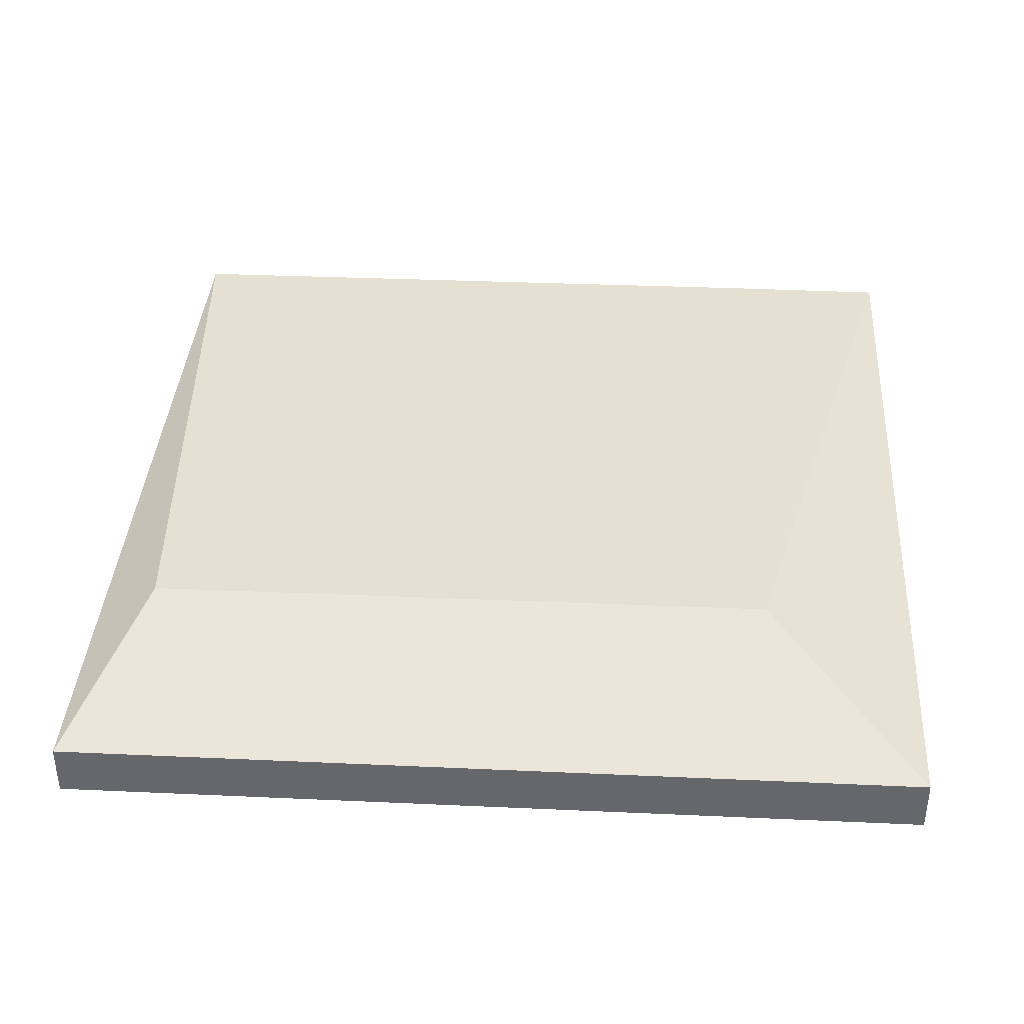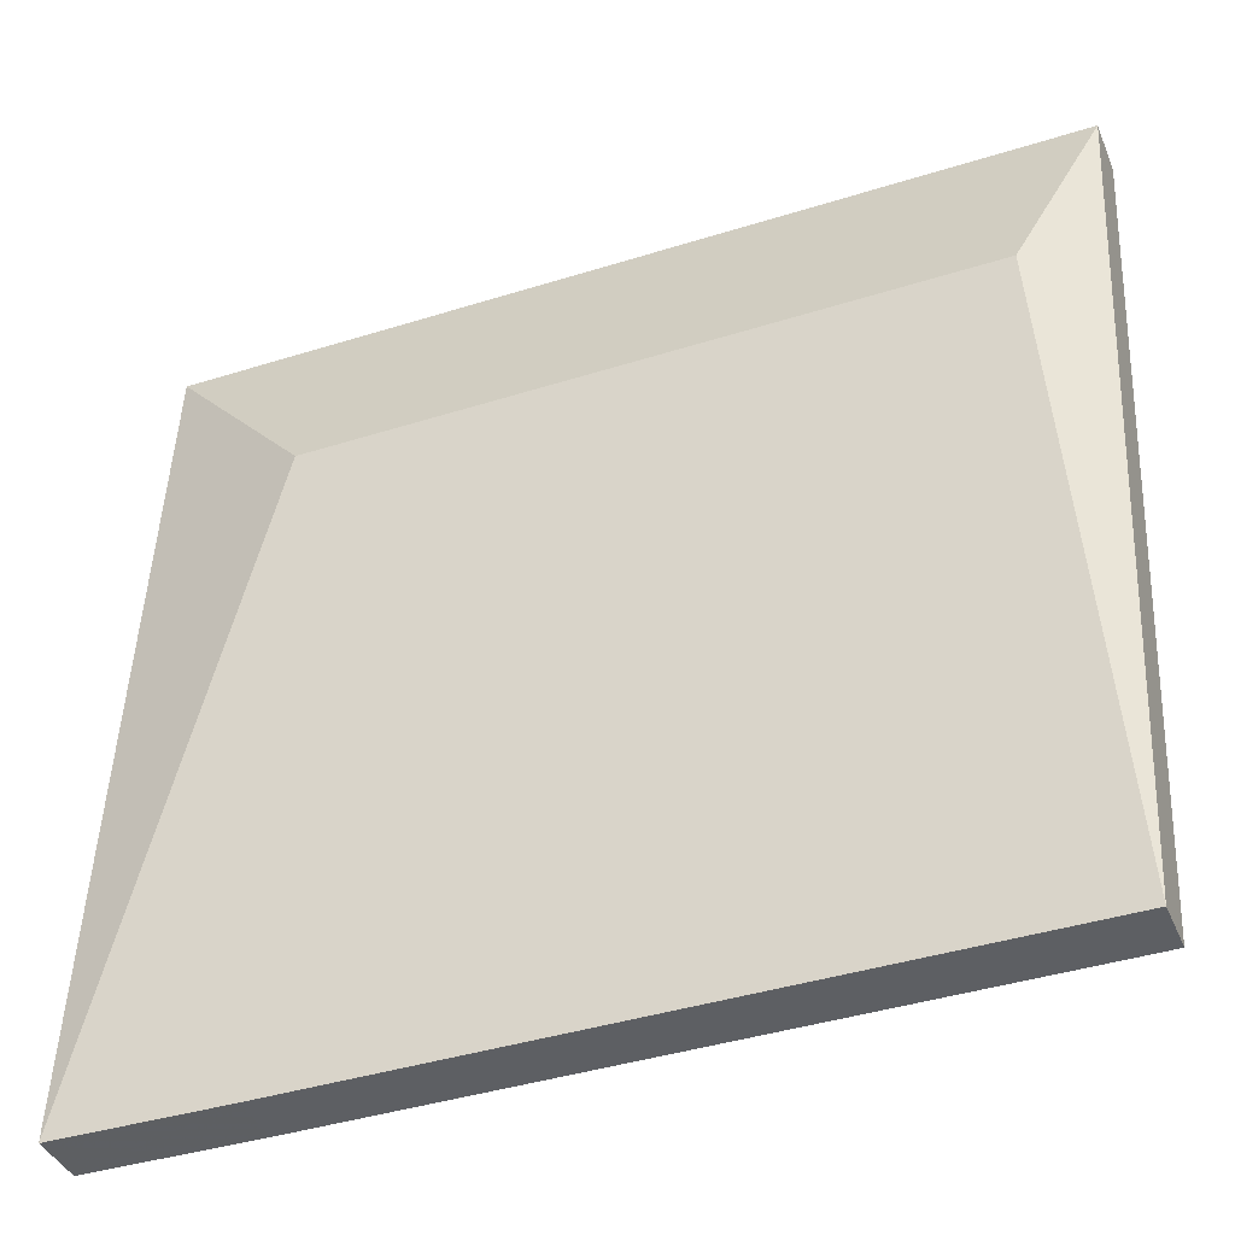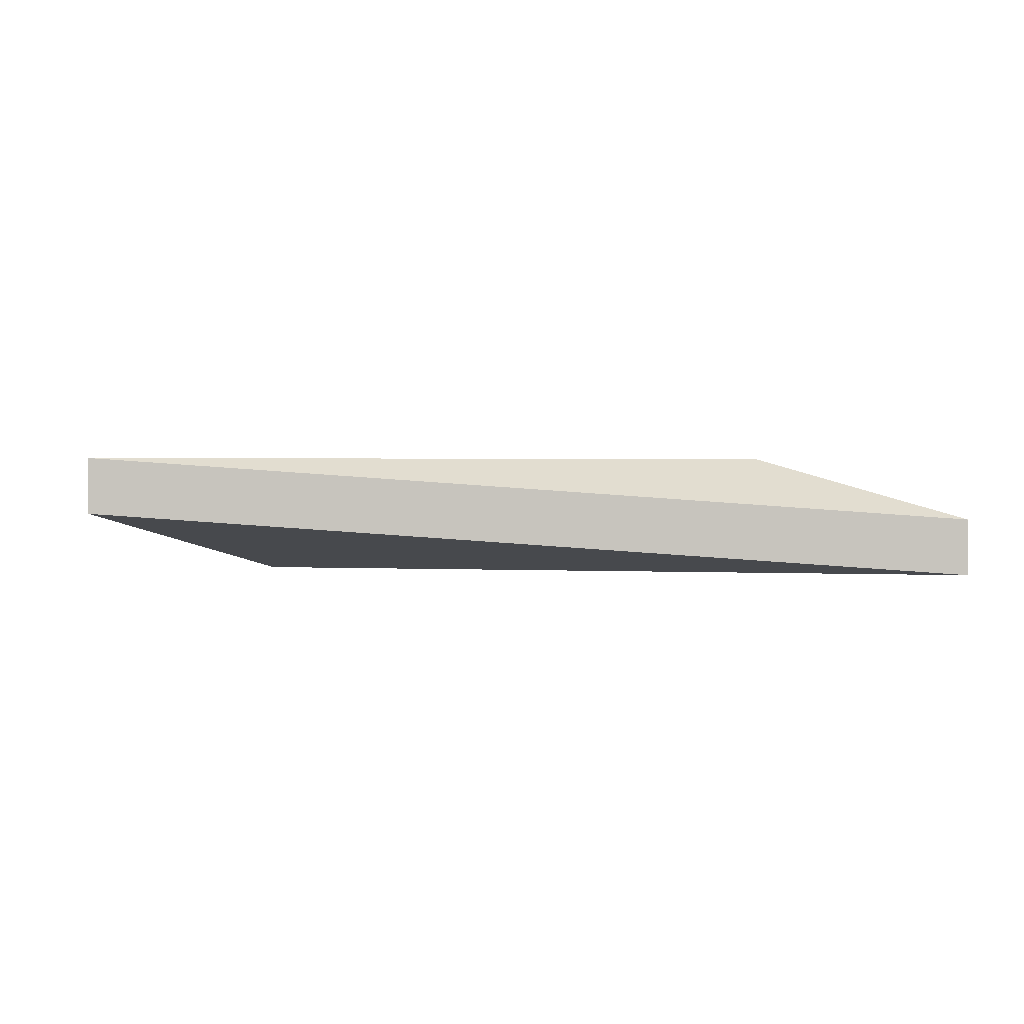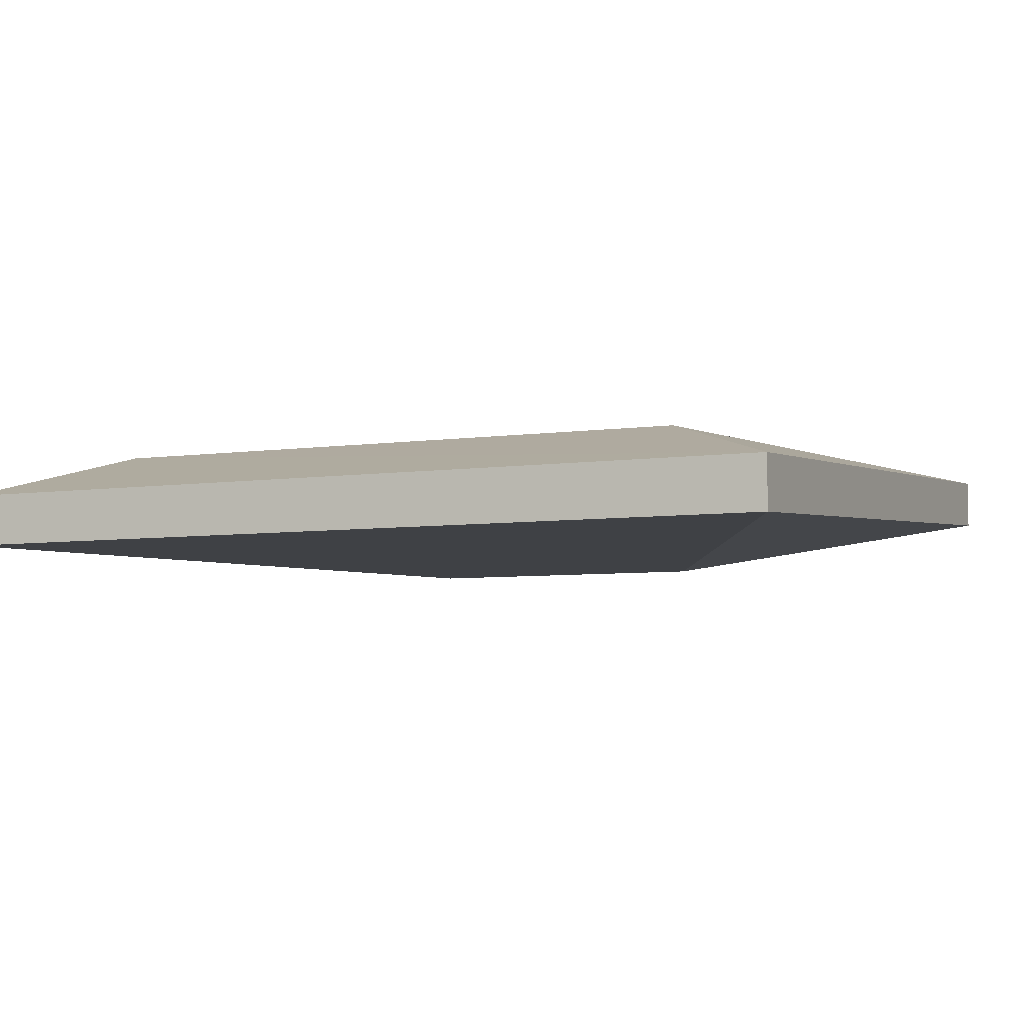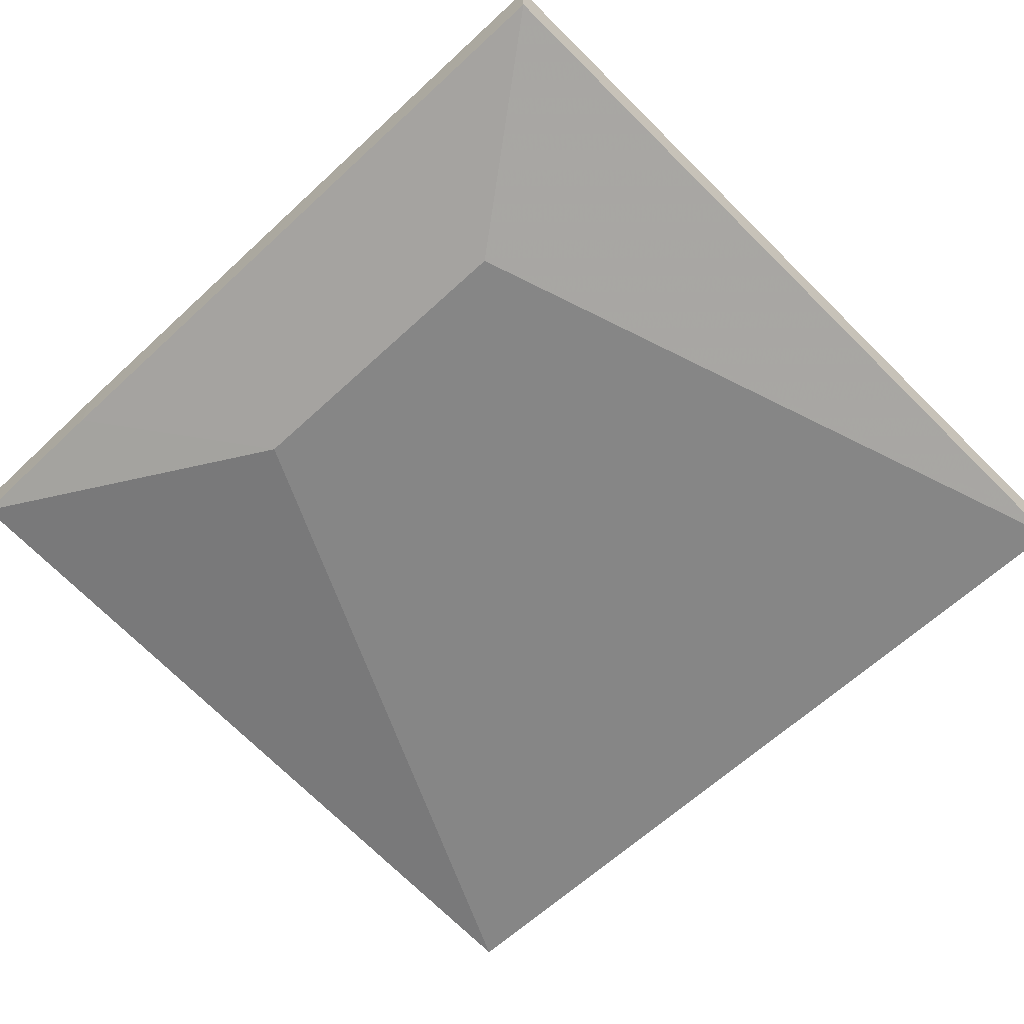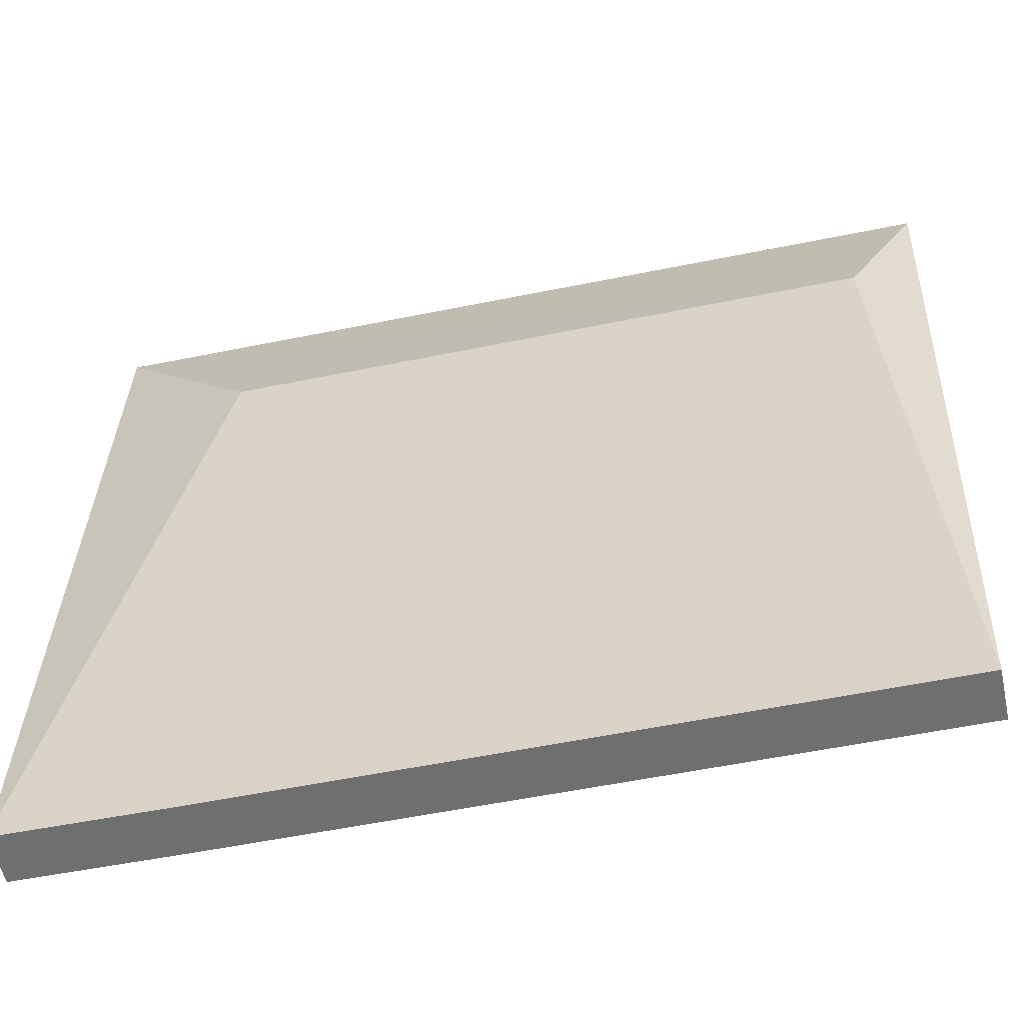
<metadata>
{"format":"obj","ext":"obj","renderer":"f3d","projection":"perspective","resolution":1024,"background":"white","views":[{"elev":37.6,"azim":-176.9,"up":"+Z"},{"elev":-39.9,"azim":21.5,"up":"+Y"},{"elev":0.6,"azim":87.7,"up":"+Z"},{"elev":-5.7,"azim":-155.7,"up":"+Z"},{"elev":-62.1,"azim":43.4,"up":"+Z"},{"elev":-54.7,"azim":12.3,"up":"+Y"}]}
</metadata>
<code>
v 0.04205 -0.04476 0.002973
v 0.04205 -0.04476 -0.001988
v 0.04473 0.03348 -0.002506
v -0.03751 0.03378 -0.002506
v -0.03788 -0.0447 -0.001988
v 0.03788 0.01556 0.002973
v -0.02228 -0.04483 -0.001988
v -0.03788 -0.0447 0.002973
v 0.02273 -0.02989 -0.007467
v -0.02228 -0.04483 0.002973
v -0.02273 0.01556 0.002973
v 0.04473 0.03348 -0.007467
v -0.007576 -0.02989 -0.007467
v -0.03751 0.03378 -0.007467
f 6 1 3
f 6 3 4
f 7 2 1
f 9 2 7
f 10 7 1
f 10 8 5
f 10 5 7
f 11 6 4
f 11 4 8
f 11 8 10
f 11 10 1
f 11 1 6
f 12 2 9
f 12 1 2
f 12 3 1
f 13 9 7
f 13 7 5
f 14 13 5
f 14 12 9
f 14 9 13
f 14 4 3
f 14 3 12
f 14 8 4
f 14 5 8

</code>
